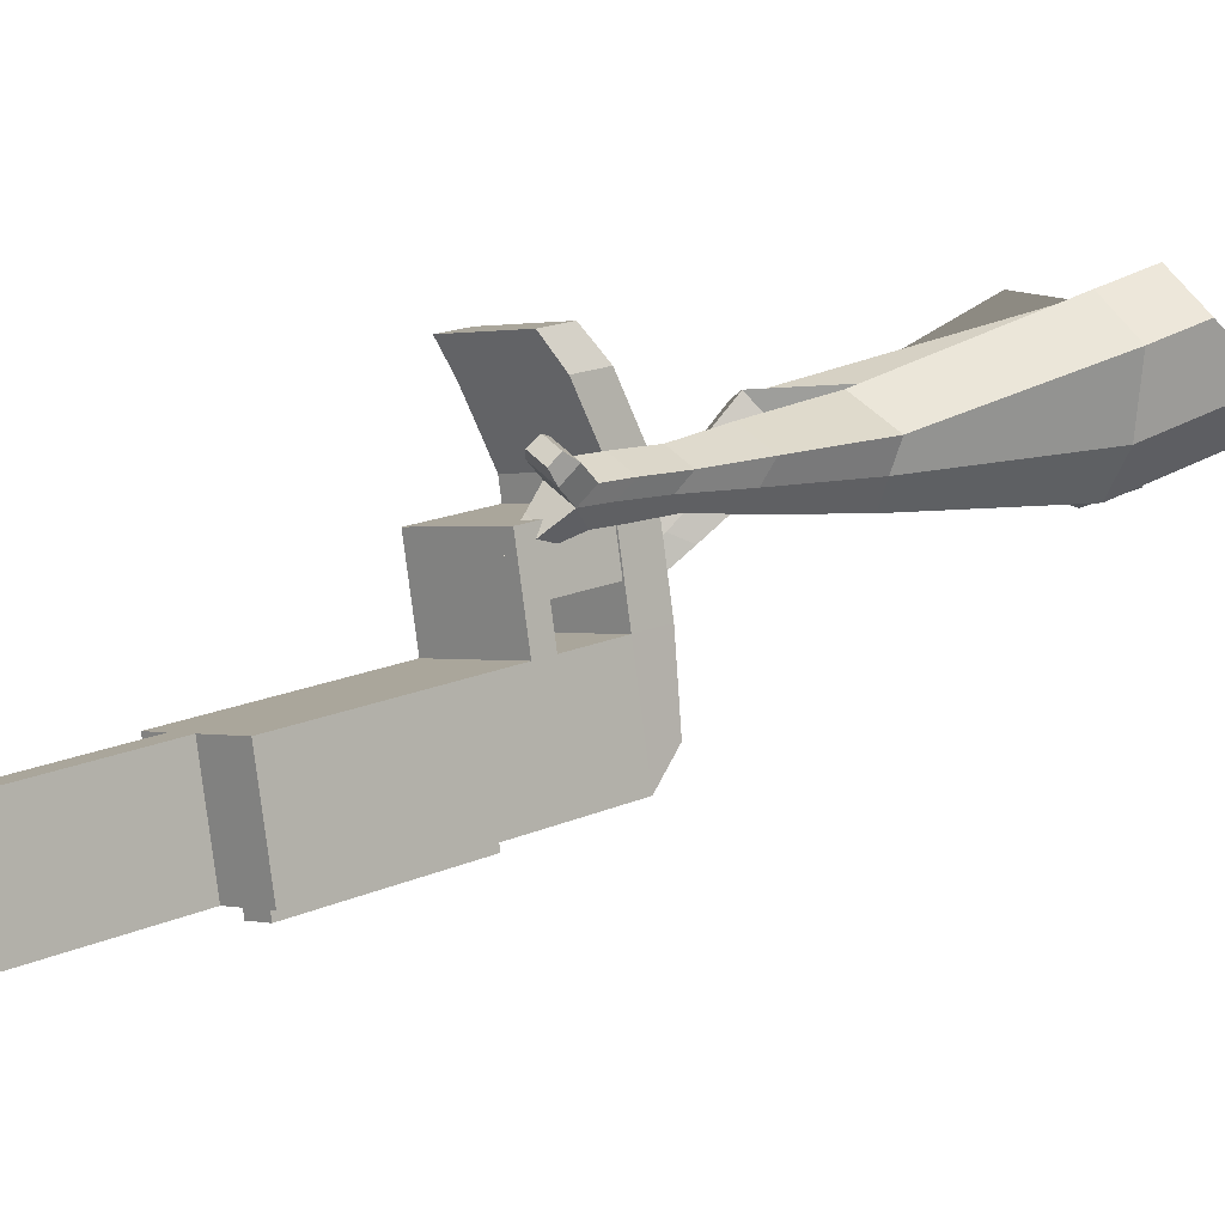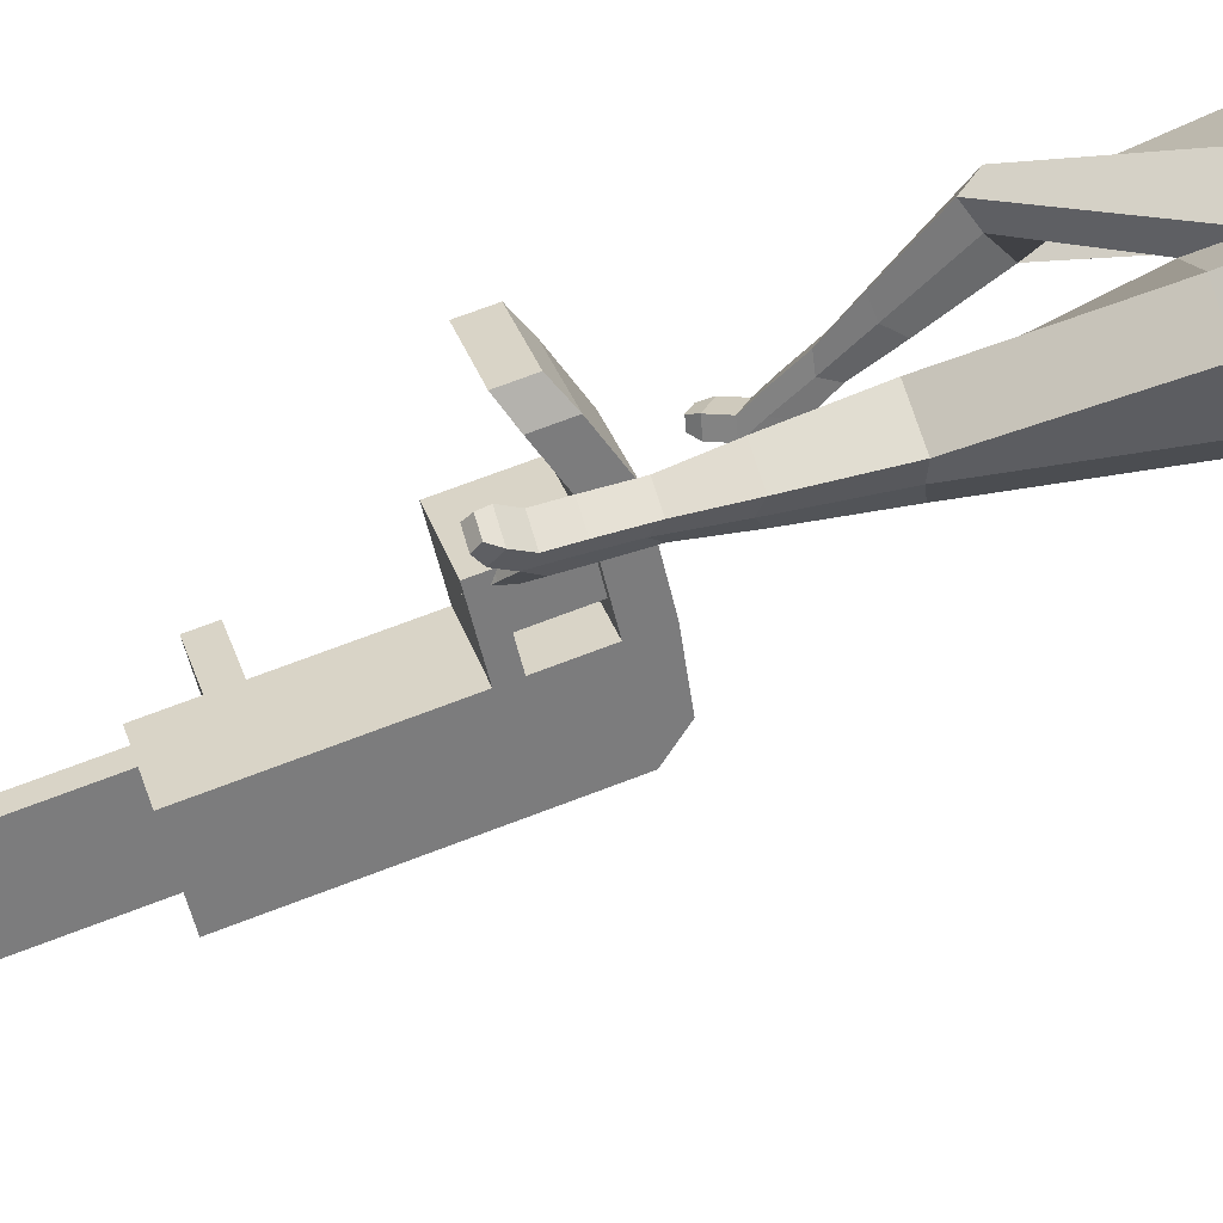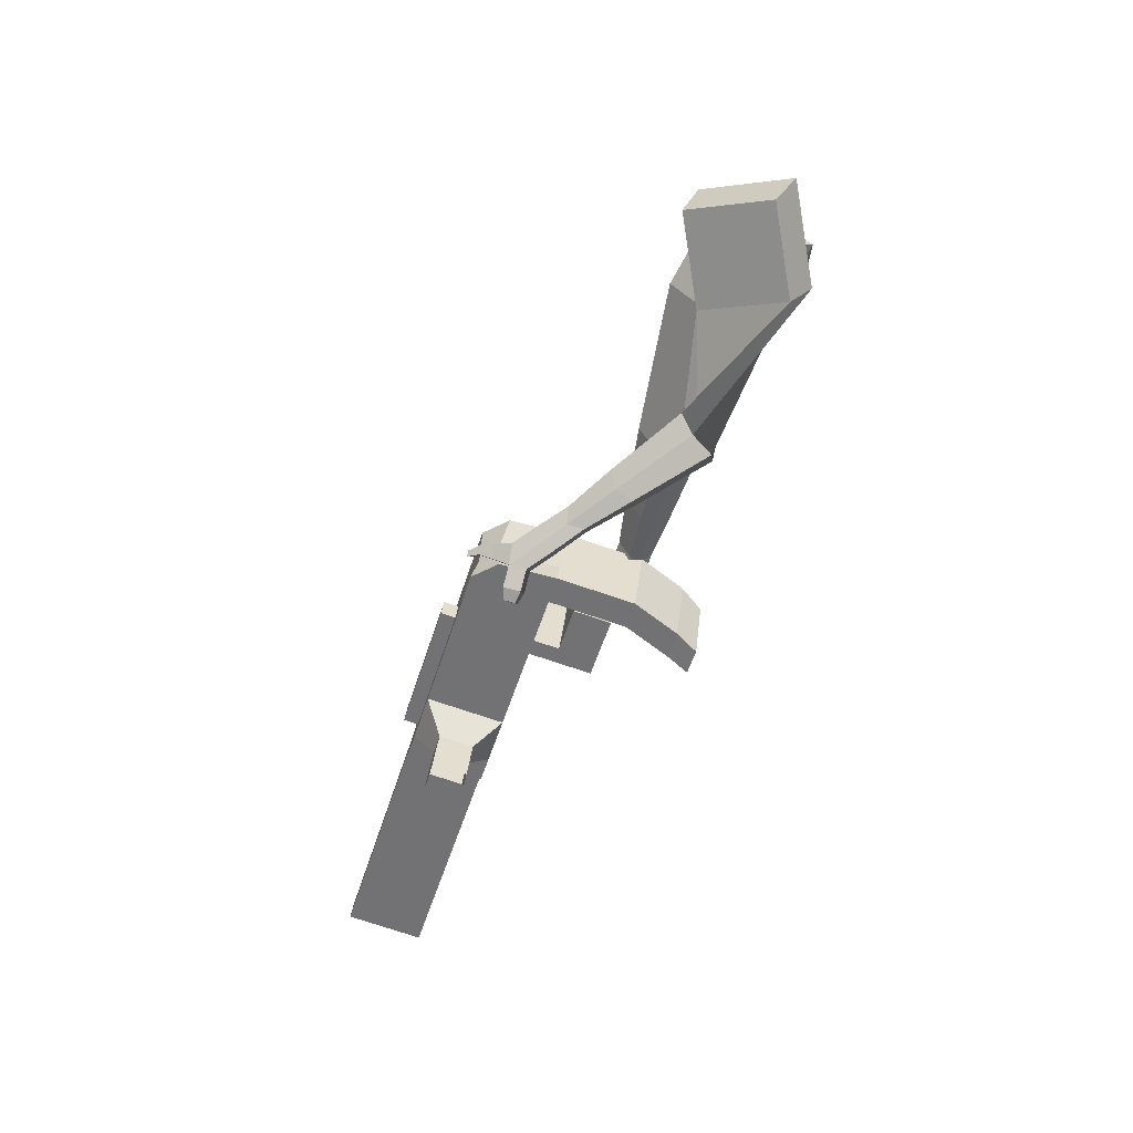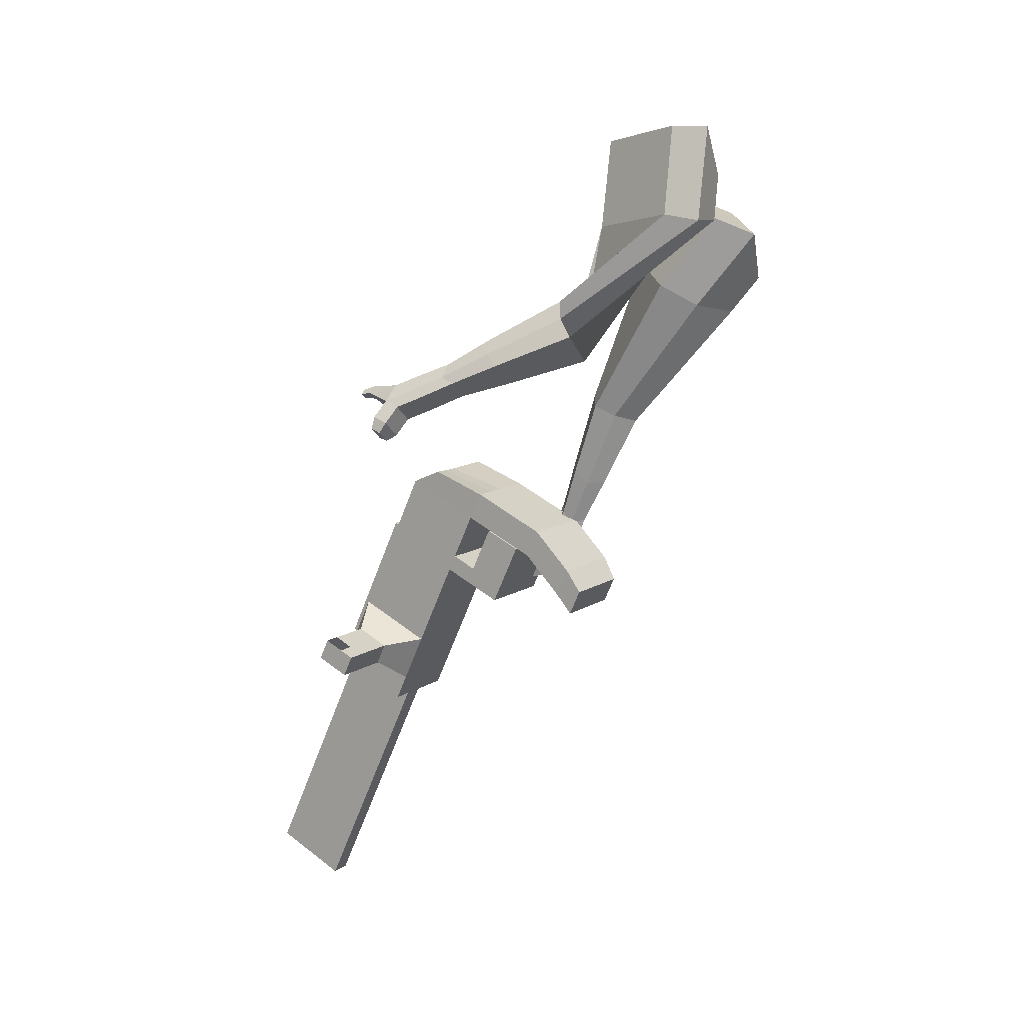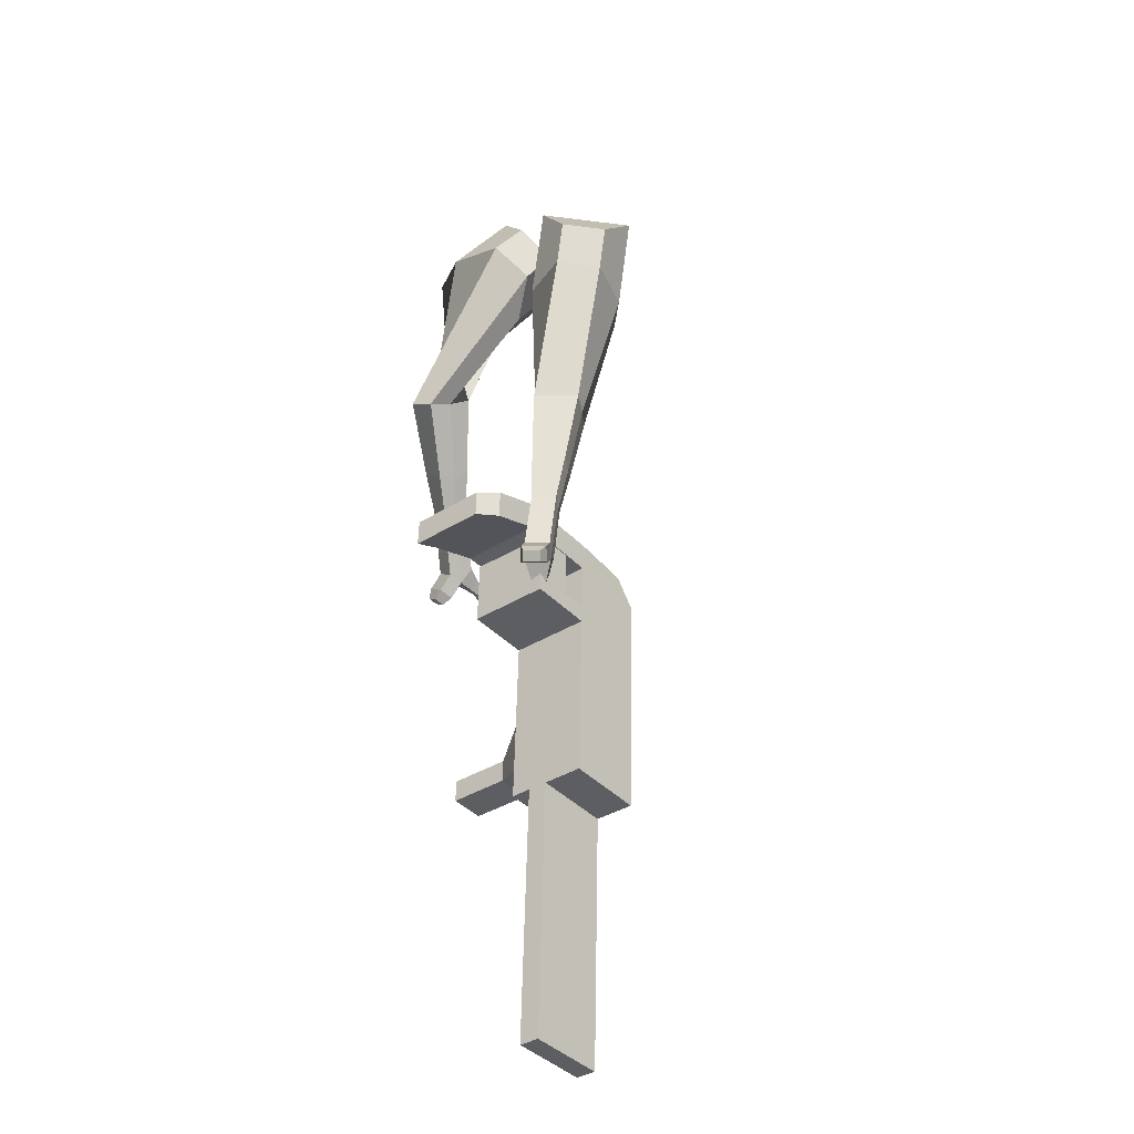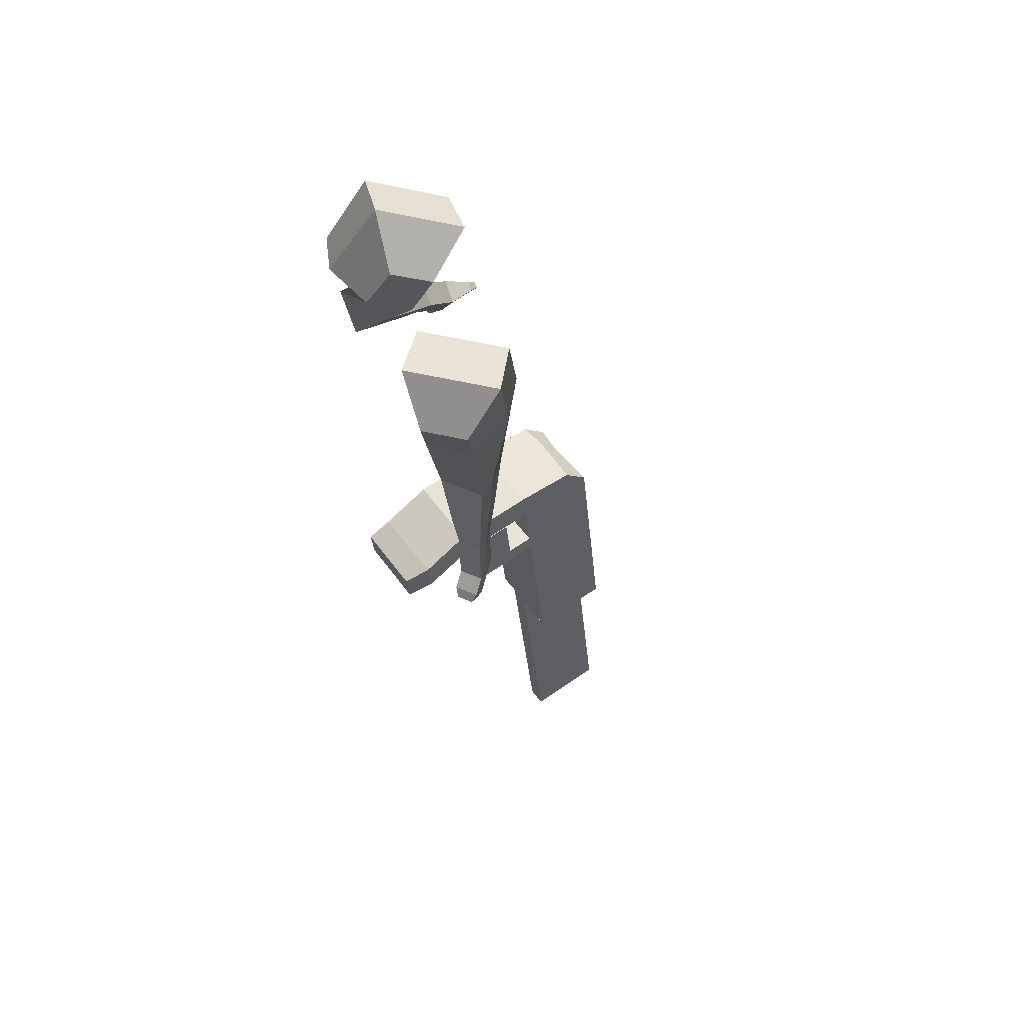
<metadata>
{"format":"obj","ext":"obj","renderer":"f3d","projection":"perspective","resolution":1024,"background":"white","views":[{"elev":-5.8,"azim":-147.7,"up":"+Y"},{"elev":26.4,"azim":-119.7,"up":"+Y"},{"elev":47.1,"azim":101.3,"up":"+Z"},{"elev":27.1,"azim":128.4,"up":"+Z"},{"elev":-59.7,"azim":-138.8,"up":"+Z"},{"elev":36.2,"azim":-120.8,"up":"+Z"}]}
</metadata>
<code>
o Cube.046_Cube.010
v 87.91 -62.83 -1186
v 91.62 -275.2 -1128
v 142.4 -118.9 -1392
v 146.1 -331.3 -1334
v -125.6 -80.83 -1238
v -121.9 -293.2 -1179
v -71.08 -136.9 -1444
v -67.37 -349.3 -1385
v 12.83 14.32 -902.7
v 16.54 -198.1 -843.9
v -197 -216.1 -895.6
v -200.7 -3.675 -954.3
v -21.14 49.24 -774.3
v -17.44 -163.2 -715.5
v -231 -181.2 -767.2
v -234.7 31.24 -825.9
v -41.22 69.86 -698.4
v -35.01 -88.07 -668.3
v -248.5 -106.1 -719.9
v -254.7 51.87 -750
v -24.84 261 -832.8
v -238.4 243 -884.4
v -44.91 281.6 -757
v -258.4 263.6 -808.6
v 24.55 2.284 -946.9
v 28.25 -210.1 -888.2
v -189 -15.71 -998.6
v -185.3 -228.1 -939.8
v 11.61 84.44 -922.1
v -201.9 66.44 -973.7
v 23.33 72.4 -966.3
v -190.2 54.4 -1018
v 9.838 186.2 -950.2
v -203.7 168.2 -1002
v 21.55 174.1 -994.5
v -192 156.1 -1046
v -21.6 118.6 -796.6
v -235.1 100.6 -848.2
v -23.37 220.3 -824.7
v -236.9 202.3 -876.3
v -14.46 379.8 -917.2
v -228 361.8 -968.8
v -34.53 400.4 -841.3
v -248.1 382.4 -892.9
v 123.2 -99.08 -1320
v 126.9 -311.5 -1261
v -90.33 -117.1 -1371
v -86.63 -329.5 -1313
v 35.68 -127.9 -1418
v 39.39 -340.3 -1360
v -18.85 -71.83 -1212
v -15.14 -284.2 -1153
v -93.93 5.323 -928.5
v -90.22 -207.1 -869.7
v -127.9 40.24 -800.1
v -118.4 -159.2 -731.6
v -148 60.87 -724.2
v -130.2 -108.6 -699.7
v -131.6 252 -858.6
v -151.7 272.6 -782.8
v -78.51 -219.1 -914
v -82.21 -6.714 -972.8
v -95.15 75.44 -947.9
v -83.44 63.4 -992.1
v -96.92 177.2 -976
v -85.21 165.1 -1020
v -128.4 109.6 -822.4
v -130.1 211.3 -850.5
v -121.2 370.8 -943
v -141.3 391.4 -867.1
v 20.14 -320.5 -1287
v 16.43 -108.1 -1346
v 89.06 -123.4 -1405
v 38.24 -279.7 -1141
v -36.84 -202.6 -856.8
v -82.37 -156.2 -722.9
v -94.22 -105.5 -691
v -28.83 -2.215 -959.9
v -30.06 67.9 -979.2
v -31.83 169.6 -1007
v 69.81 -103.6 -1333
v 92.77 -335.8 -1347
v 34.53 -67.33 -1199
v -40.55 9.822 -915.6
v -74.52 44.74 -787.2
v -94.6 65.37 -711.3
v -78.22 256.5 -845.7
v -98.29 277.1 -769.9
v -25.13 -214.6 -901.1
v -41.77 79.94 -935
v -43.54 181.7 -963.1
v -74.98 114.1 -809.5
v -76.75 215.8 -837.6
v -67.84 375.3 -930.1
v -87.91 395.9 -854.2
v 73.52 -316 -1274
v -24.44 -254.4 -890.1
v -77.82 -258.9 -903
v 74.21 -355.8 -1263
v 20.83 -360.3 -1276
v -14.45 -324 -1142
v 38.93 -319.5 -1130
v 204.4 -140.6 -1244
v 188.8 -124.6 -1185
v 190.4 -218.5 -1159
v 206 -234.6 -1218
v 250.5 -136.7 -1233
v 234.9 -120.7 -1174
v 236.6 -214.6 -1148
v 252.2 -230.7 -1207
v 321.1 -130.8 -1216
v 305.5 -114.8 -1157
v 307.2 -208.7 -1131
v 322.8 -224.7 -1190
v 366.6 -127 -1205
v 351 -110.9 -1146
v 352.6 -204.8 -1120
v 368.2 -220.9 -1179
v 271.9 -519.9 -2024
v 218.5 -524.4 -2037
v 214.8 -312 -2095
v 268.2 -307.5 -2082
v -100.3 429.1 -980.3
v -198.7 420.8 -1004
v -118.8 448.1 -910.4
v -217.2 439.8 -934.2
v -20.46 456.4 -886.6
v -1.963 437.4 -956.5
v -51.15 433.2 -968.4
v -69.65 452.2 -898.5
f 45 46 4 3
f 49 50 8 7
f 47 48 6 5
f 26 25 9 10
f 72 47 5 51
f 96 46 2 74
f 10 9 13 14
f 84 9 29 90
f 89 26 10 75
f 27 28 11 12
f 76 14 18 77
f 75 10 14 76
f 12 11 15 16
f 53 12 16 55
f 86 77 18 17
f 16 15 19 20
f 16 20 24 22
f 14 13 17 18
f 59 22 42 69
f 86 17 23 88
f 17 13 21 23
f 55 16 22 59
f 5 6 28 27
f 74 2 26 89
f 51 5 27 62
f 2 1 25 26
f 32 30 34 36
f 62 27 32 64
f 27 12 30 32
f 9 25 31 29
f 66 36 34 65
f 90 29 37 92
f 64 32 36 66
f 29 31 35 33
f 92 37 39 93
f 29 33 39 37
f 34 30 38 40
f 65 34 40 68
f 69 42 124 123
f 23 21 41 43
f 88 23 43 95
f 22 24 44 42
f 82 4 46 96
f 49 7 47 72
f 7 8 48 47
f 46 45 103 106
f 73 49 72 81
f 8 50 71 48
f 24 60 70 44
f 42 44 126 124
f 91 65 68 93
f 38 67 68 40
f 79 64 66 80
f 30 63 67 38
f 80 66 65 91
f 78 62 64 79
f 83 51 62 78
f 6 52 61 28
f 85 55 59 87
f 20 57 60 24
f 87 59 69 94
f 20 19 58 57
f 84 53 55 85
f 11 54 56 15
f 15 56 58 19
f 28 61 54 11
f 12 53 63 30
f 48 71 52 6
f 81 72 51 83
f 50 49 121 120
f 3 4 82 73
f 45 81 83 1
f 9 84 85 13
f 21 87 94 41
f 13 85 87 21
f 1 83 78 25
f 25 78 79 31
f 35 80 91 33
f 31 79 80 35
f 33 91 93 39
f 70 95 130 125
f 3 73 81 45
f 50 82 96 71
f 60 88 95 70
f 67 92 93 68
f 63 90 92 67
f 52 71 100 101
f 57 86 88 60
f 57 58 77 86
f 54 75 76 56
f 56 76 77 58
f 61 89 75 54
f 53 84 90 63
f 89 61 98 97
f 101 102 97 98
f 100 99 102 101
f 61 52 101 98
f 74 89 97 102
f 71 96 99 100
f 96 74 102 99
f 106 103 107 110
f 1 2 105 104
f 2 46 106 105
f 45 1 104 103
f 109 110 114 113
f 104 105 109 108
f 105 106 110 109
f 103 104 108 107
f 113 114 118 117
f 107 108 112 111
f 110 107 111 114
f 108 109 113 112
f 116 117 118 115
f 111 112 116 115
f 114 111 115 118
f 122 119 120 121
f 82 50 120 119
f 73 82 119 122
f 49 73 122 121
f 123 124 126 125
f 129 123 125 130
f 128 129 130 127
f 95 43 127 130
f 94 69 123 129
f 43 41 128 127
f 44 70 125 126
f 41 94 129 128
o Cube.048_Cube.024
v -525.7 535.2 126.5
v -690.7 359.7 106.8
v -404.4 442.2 -60.65
v -568.3 264.6 -80.57
v -664.7 607.5 -75.47
v -749.3 517.5 -85.55
v -602.5 559.8 -171.4
v -686.7 469.6 -180.8
v -407 220.2 -460.2
v -305.7 294.1 -442.6
v -371.3 394 -484.4
v -472.6 320.1 -502
v -337.1 201.9 -664.4
v -262.7 256.2 -651.4
v -310.9 329.7 -682.1
v -385.4 275.3 -695.1
v -292.8 193.3 -792.6
v -238.4 233 -783.1
v -273.7 286.6 -805.5
v -328.1 246.9 -815
v -472.6 523.4 -121.5
v -646.5 336.1 -141.2
v -601.5 622.3 77.08
v -776.6 436 56.2
v -333.7 345.2 -468.2
v -441.2 266.8 -486.9
v -278.8 291 -684
v -357.8 233.3 -697.8
v -246.2 255.8 -819.4
v -303.9 213.7 -829.4
v -262.5 172.4 -879.2
v -208.1 212.1 -869.8
v -215.9 237.6 -917.1
v -273.6 195.5 -927.2
v -297.8 228.3 -911
v -243.4 268 -901.6
v -241.5 158.5 -941.9
v -187.1 198.2 -932.5
v -194.8 223.7 -979.8
v -252.6 181.6 -989.9
v -276.7 214.4 -973.8
v -222.3 254.1 -964.3
v -206.2 137.8 -970.5
v -171.2 163.3 -964.4
v -176.2 179.7 -994.9
v -213.3 152.6 -1001
v -258.7 202.3 -1041
v -282.9 235.1 -1025
v -228.5 274.8 -1016
v -201 244.4 -1031
v -182.7 122.3 -989.5
v -159.1 139.6 -985.4
v -162.5 150.6 -1006
v -187.5 132.3 -1010
v -164.7 113.8 -1018
v -149.9 124.5 -1015
v -152 131.5 -1028
v -167.7 120 -1031
v -256.7 225.8 -1065
v -272.8 247.6 -1054
v -236.6 274 -1048
v -218.3 253.8 -1058
v -281.6 541.8 445.9
v -315.8 320.1 356.2
v -164.4 605.6 245
v -195.5 382.5 156.1
v -467.4 576 273.7
v -485 462.3 227.7
v -399.5 613.3 169.5
v -423.3 494.3 125.1
v -85.29 378.1 -101.5
v -5.232 383.6 -5.409
v 62.9 469.4 -64.86
v -14.26 464.4 -160.9
v 49.07 232.2 -188.4
v 108.2 233.1 -116.5
v 160.4 296.5 -160.2
v 101.3 295.7 -232.1
v 135.6 142.3 -242.2
v 178.8 143 -189.7
v 217 189.3 -221.6
v 173.8 188.7 -274.1
v -264 648.1 211.5
v -309.1 407.4 117.7
v -400.5 576.5 425.4
v -436.8 341.1 330.2
v 36.03 418.3 -32.74
v -49.28 417.1 -136.6
v 146.1 251 -144.2
v 83.38 250.1 -220.5
v 213.6 146.3 -215.6
v 167.8 145.6 -271.4
v 183.6 71.1 -280.8
v 226.8 71.73 -228.2
v 270 71.81 -261.1
v 224.2 71.14 -316.9
v 228.9 114.7 -318.5
v 272.1 115.3 -266
v 218.8 20.83 -309.1
v 262 21.46 -256.6
v 305.3 21.54 -289.4
v 259.4 20.86 -345.2
v 264.1 64.44 -346.9
v 307.3 65.07 -294.3
v 234.3 -26.48 -305.6
v 262.1 -26.07 -271.8
v 290 -26.02 -292.9
v 260.5 -26.46 -328.8
v 302.3 14.91 -380.4
v 307 58.49 -382
v 350.2 59.12 -329.5
v 348.1 15.58 -324.6
v 243.5 -59.06 -303.5
v 262.2 -58.78 -280.7
v 281 -58.75 -294.9
v 261.1 -59.04 -319.2
v 260.8 -88.06 -310.3
v 272.5 -87.89 -296
v 284.3 -87.87 -304.9
v 271.9 -88.05 -320.1
v 333.6 19.11 -390.5
v 336.7 48.09 -391.6
v 365.4 48.51 -356.7
v 364.1 19.56 -353.4
f 131 132 134 133
f 138 137 141 142
f 137 138 136 135
f 153 154 132 131
f 151 137 135 153
f 152 134 132 154
f 142 141 145 146
f 151 133 140 155
f 152 138 142 156
f 133 134 139 140
f 158 146 150 160
f 155 140 144 157
f 156 142 146 158
f 140 139 143 144
f 149 159 163 166
f 144 143 147 148
f 146 145 149 150
f 157 144 148 159
f 145 157 159 149
f 148 147 161 162
f 139 156 158 143
f 141 155 157 145
f 143 158 160 147
f 134 152 156 139
f 137 151 155 141
f 138 152 154 136
f 133 151 153 131
f 135 136 154 153
f 165 166 172 171
f 161 164 170 167
f 150 149 166 165
f 159 148 162 163
f 147 160 164 161
f 160 150 165 164
f 172 169 180 179
f 168 167 173 174
f 163 162 168 169
f 166 163 169 172
f 164 165 171 170
f 162 161 167 168
f 176 175 183 184
f 167 170 176 173
f 169 168 174 175
f 170 169 175 176
f 179 180 192 191
f 170 171 178 177
f 171 172 179 178
f 169 170 177 180
f 184 183 187 188
f 175 174 182 183
f 173 176 184 181
f 174 173 181 182
f 186 185 188 187
f 183 182 186 187
f 181 184 188 185
f 182 181 185 186
f 192 189 190 191
f 177 178 190 189
f 180 177 189 192
f 178 179 191 190
f 193 194 196 195
f 200 199 203 204
f 199 200 198 197
f 215 216 194 193
f 213 199 197 215
f 214 196 194 216
f 204 203 207 208
f 213 195 202 217
f 214 200 204 218
f 195 196 201 202
f 220 208 212 222
f 217 202 206 219
f 218 204 208 220
f 202 201 205 206
f 211 221 225 228
f 206 205 209 210
f 208 207 211 212
f 219 206 210 221
f 207 219 221 211
f 210 209 223 224
f 201 218 220 205
f 203 217 219 207
f 205 220 222 209
f 196 214 218 201
f 199 213 217 203
f 200 214 216 198
f 195 213 215 193
f 197 198 216 215
f 227 228 234 233
f 223 226 232 229
f 212 211 228 227
f 221 210 224 225
f 209 222 226 223
f 222 212 227 226
f 234 231 242 241
f 230 229 235 236
f 225 224 230 231
f 228 225 231 234
f 226 227 233 232
f 224 223 229 230
f 238 237 245 246
f 229 232 238 235
f 231 230 236 237
f 232 231 237 238
f 241 242 254 253
f 232 233 240 239
f 233 234 241 240
f 231 232 239 242
f 246 245 249 250
f 237 236 244 245
f 235 238 246 243
f 236 235 243 244
f 248 247 250 249
f 245 244 248 249
f 243 246 250 247
f 244 243 247 248
f 254 251 252 253
f 239 240 252 251
f 242 239 251 254
f 240 241 253 252

</code>
